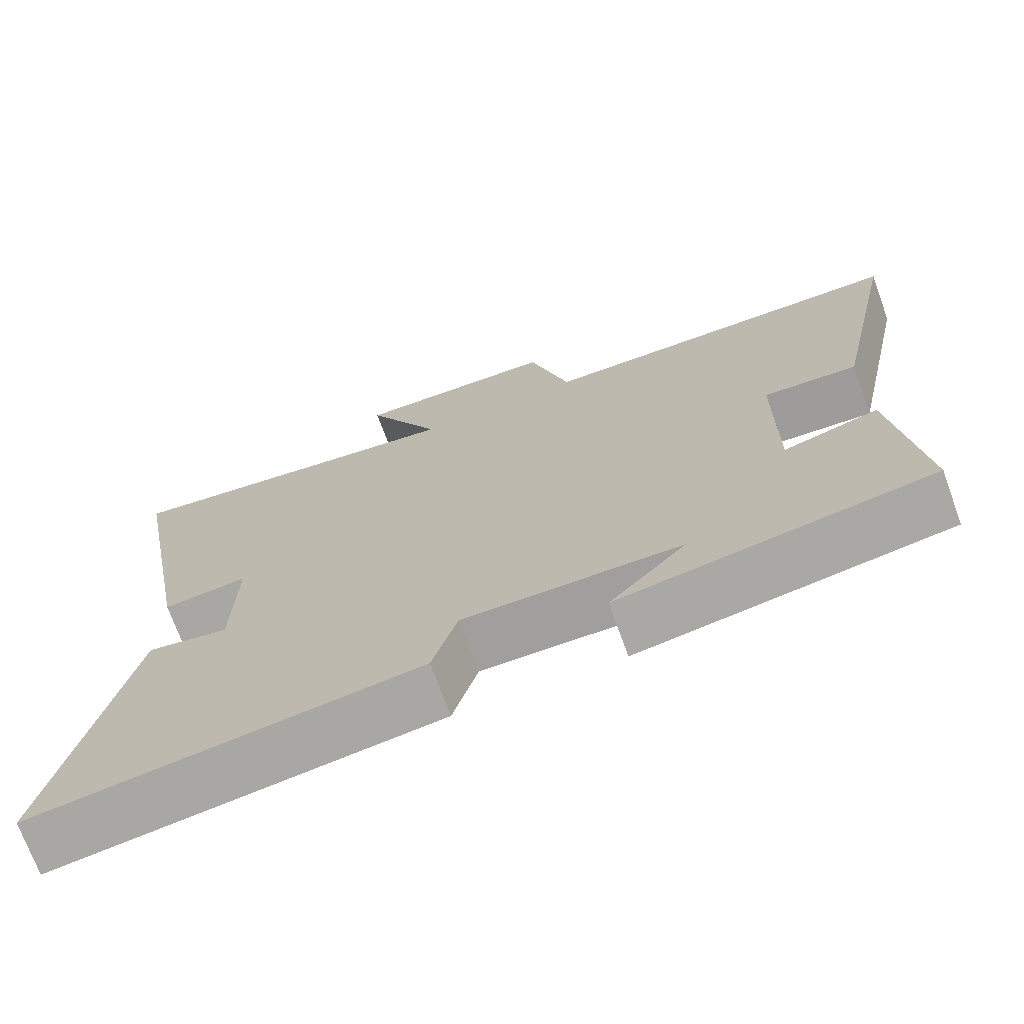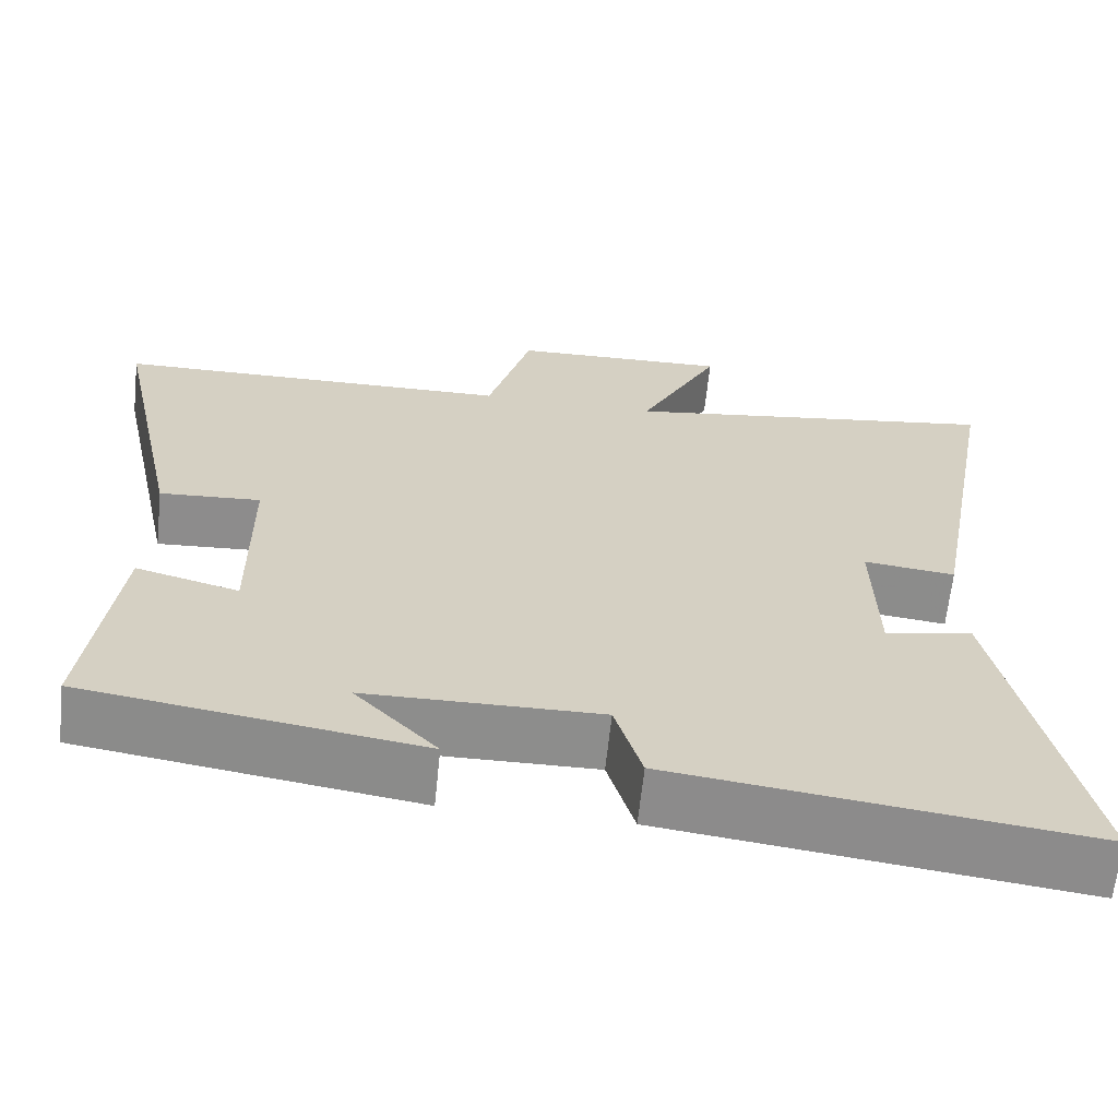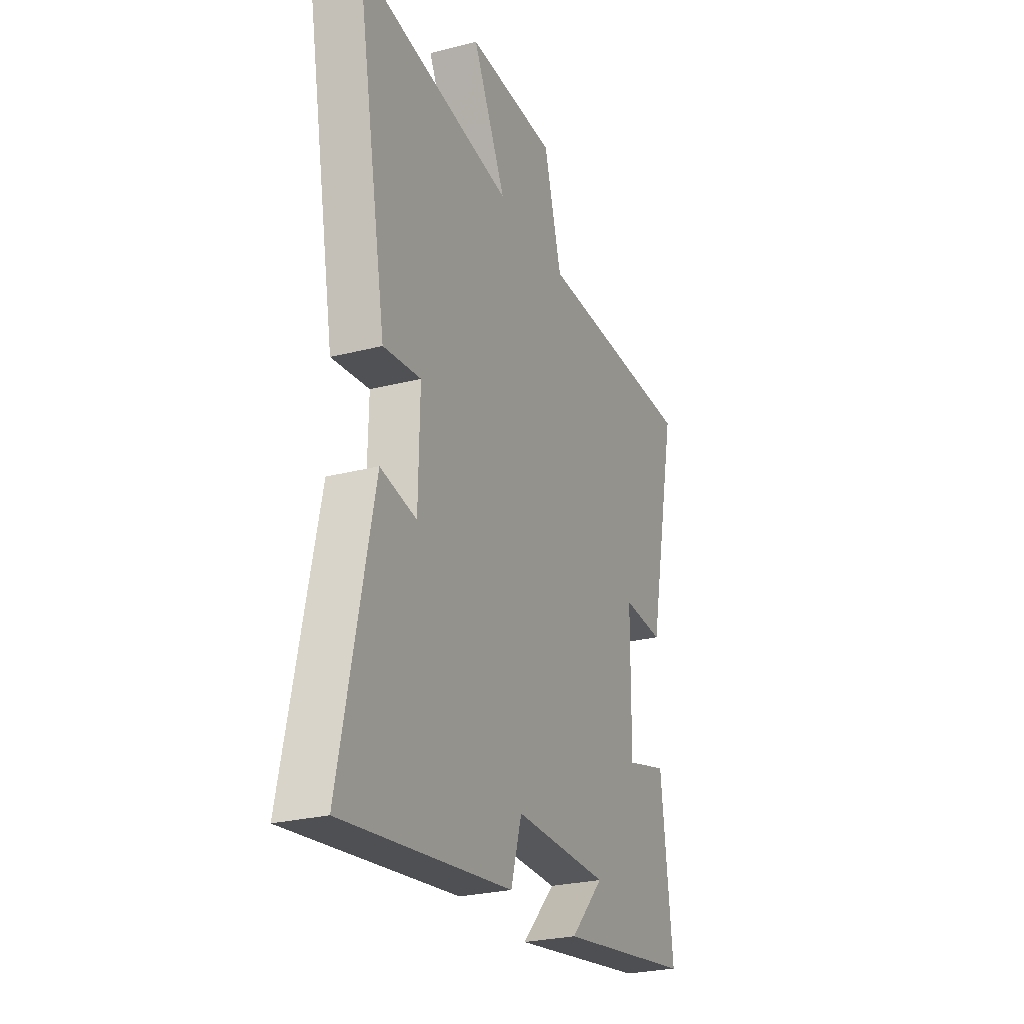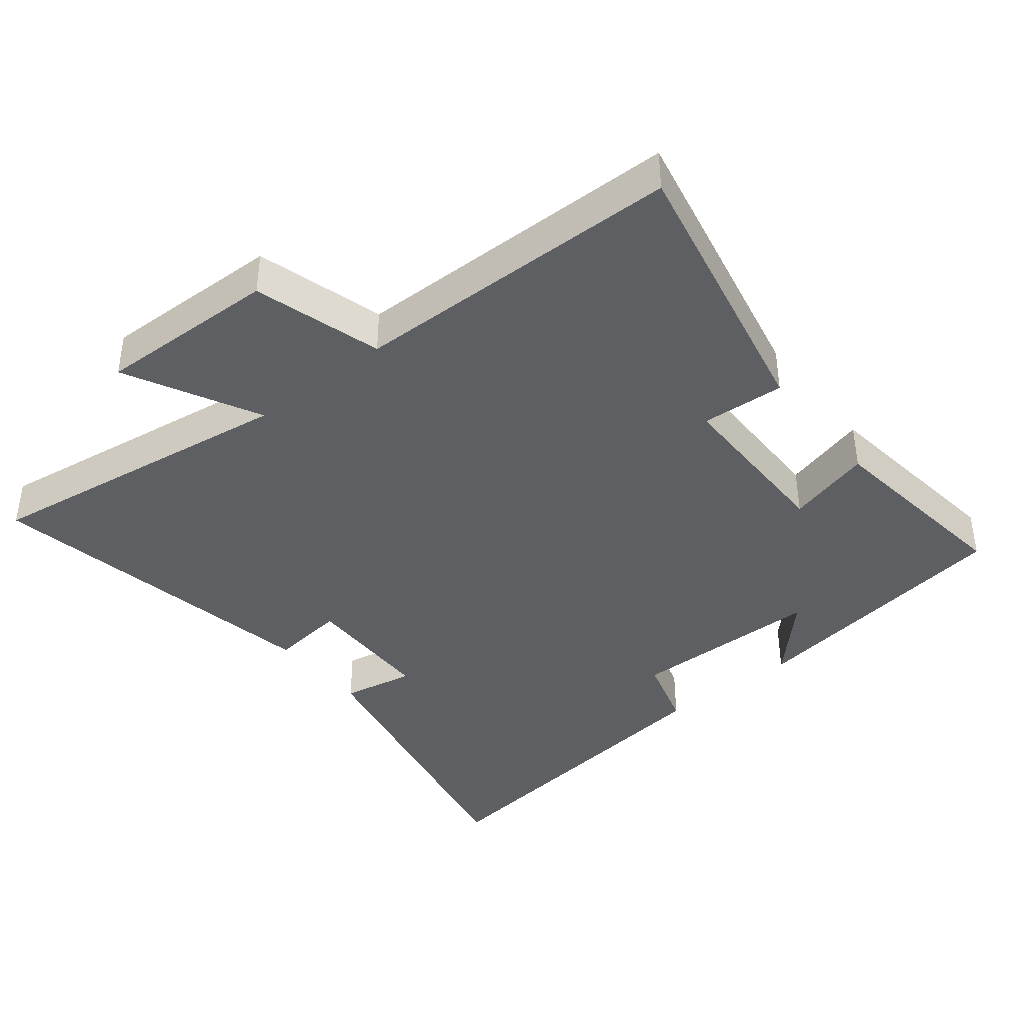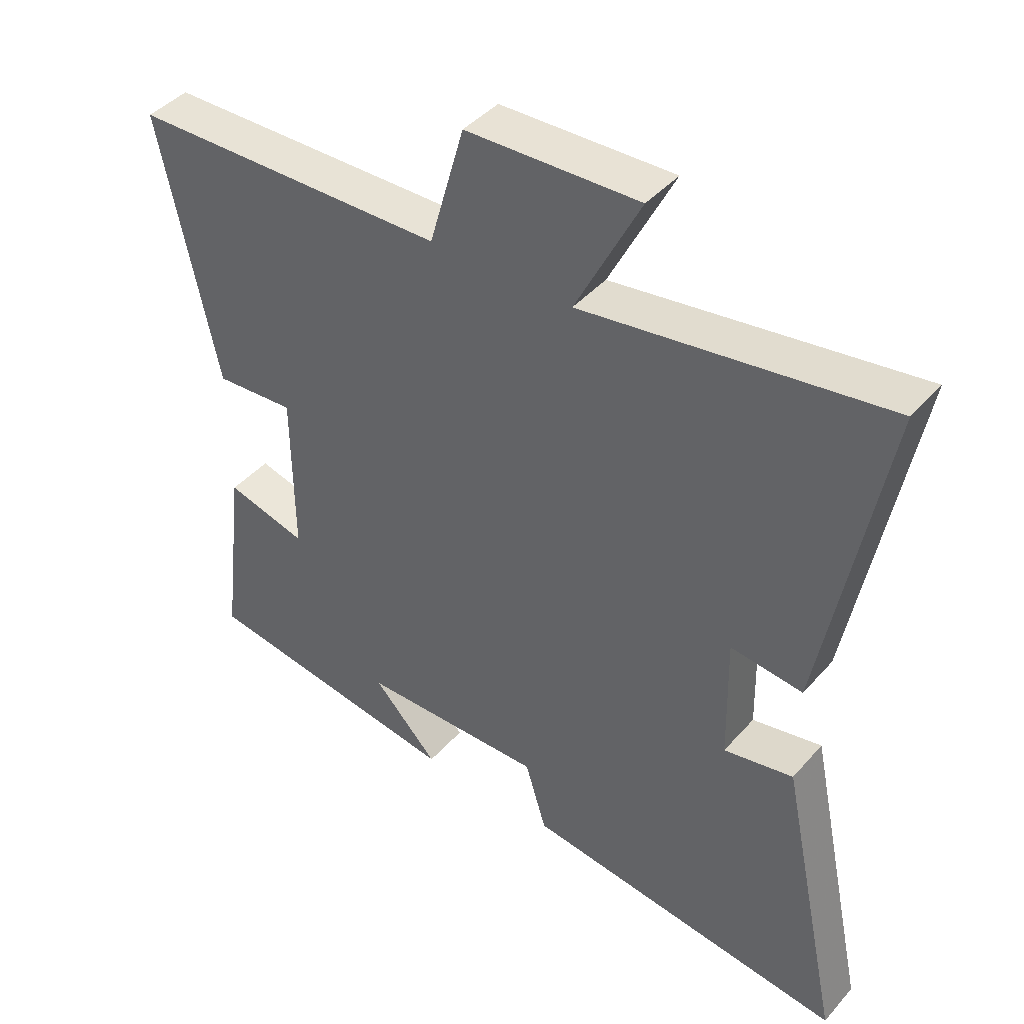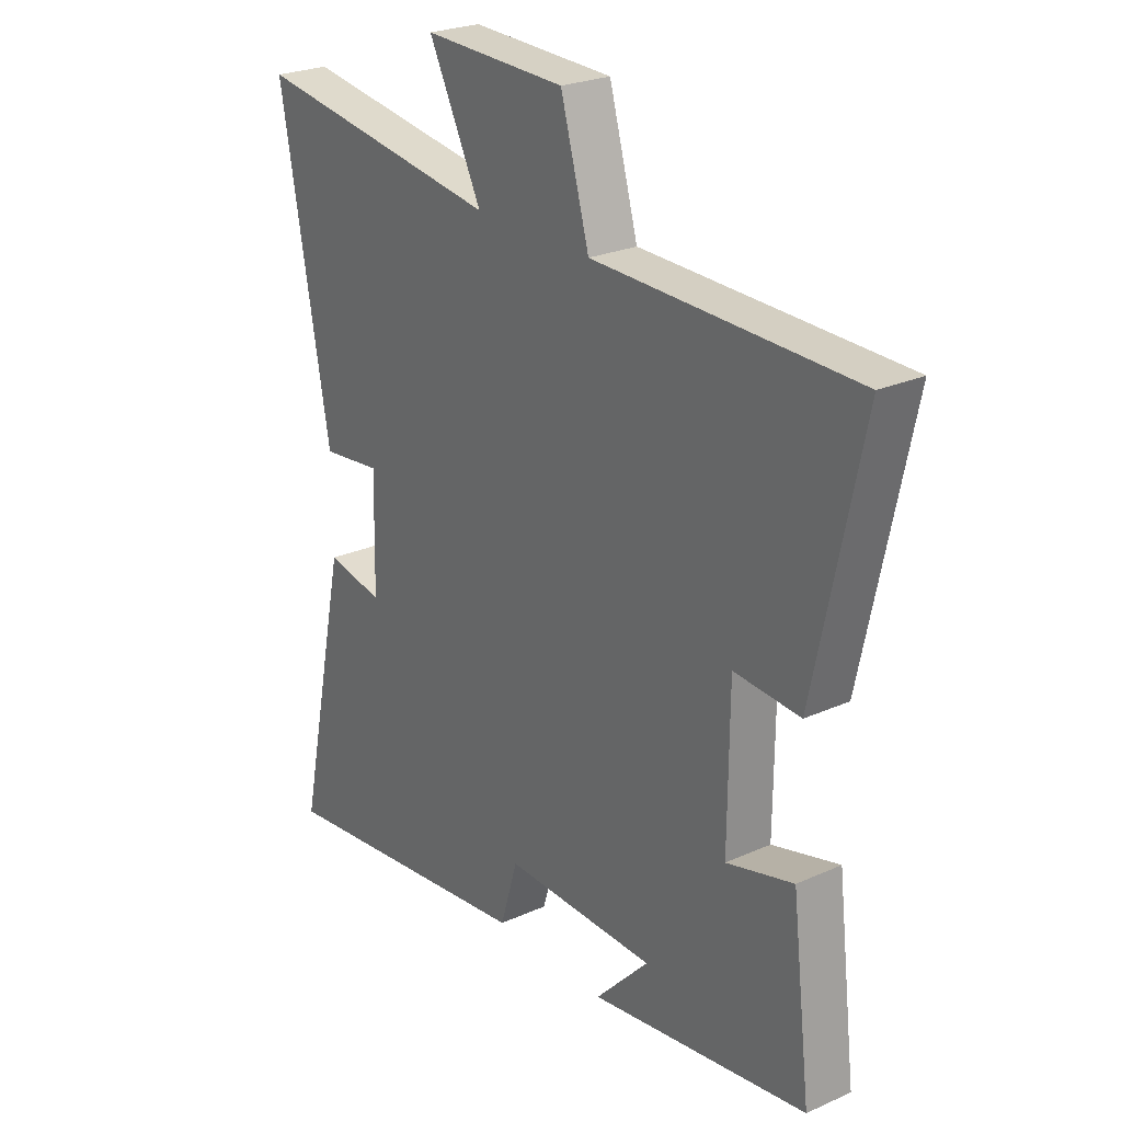
<metadata>
{"format":"obj","ext":"obj","renderer":"f3d","projection":"perspective","resolution":1024,"background":"white","views":[{"elev":-71.8,"azim":19.9,"up":"+Z"},{"elev":-64.4,"azim":174.0,"up":"+Z"},{"elev":-26.1,"azim":-67.8,"up":"+Z"},{"elev":-40.1,"azim":38.8,"up":"+Y"},{"elev":42.6,"azim":-142.4,"up":"+Z"},{"elev":25.0,"azim":54.0,"up":"+Z"}]}
</metadata>
<code>
v 0.536 0.07 -0.438
v 0.126 0.07 -0.5
v 0.227 0.07 -0.394
v -0.059 0.07 -0.39
v -0.092 0.07 -0.5
v -0.597 0.07 -0.564
v -0.5 0.07 -0.105
v -0.392 0.07 -0.126
v -0.388 0.07 0.07
v -0.5 0.07 0.057
v -0.593 0.07 0.568
v -0.124 0.07 0.5
v -0.224 0.07 0.698
v 0.044 0.07 0.69
v 0.098 0.07 0.5
v 0.589 0.07 0.492
v 0.5 0.07 0.074
v 0.376 0.07 0.082
v 0.374 0.07 -0.174
v 0.5 0.07 -0.14
v 0.536 0 -0.438
v 0.126 0 -0.5
v 0.227 0 -0.394
v -0.059 0 -0.39
v -0.092 0 -0.5
v -0.597 0 -0.564
v -0.5 0 -0.105
v -0.392 0 -0.126
v -0.388 0 0.07
v -0.5 0 0.057
v -0.593 0 0.568
v -0.124 0 0.5
v -0.224 0 0.698
v 0.044 0 0.69
v 0.098 0 0.5
v 0.589 0 0.492
v 0.5 0 0.074
v 0.376 0 0.082
v 0.374 0 -0.174
v 0.5 0 -0.14
f 19 20 1
f 15 16 17 18
f 15 18 19
f 12 13 14 15
f 12 15 19
f 9 10 11 12
f 8 9 12 19
f 5 6 7 8
f 4 5 8
f 3 4 8 19
f 1 2 3
f 1 3 19
f 21 40 39
f 38 37 36 35
f 39 38 35
f 35 34 33 32
f 39 35 32
f 32 31 30 29
f 39 32 29 28
f 28 27 26 25
f 28 25 24
f 39 28 24 23
f 23 22 21
f 39 23 21
f 1 21 22 2
f 2 22 23 3
f 3 23 24 4
f 4 24 25 5
f 5 25 26 6
f 6 26 27 7
f 7 27 28 8
f 8 28 29 9
f 9 29 30 10
f 10 30 31 11
f 11 31 32 12
f 12 32 33 13
f 13 33 34 14
f 14 34 35 15
f 15 35 36 16
f 16 36 37 17
f 17 37 38 18
f 18 38 39 19
f 19 39 40 20
f 20 40 21 1

</code>
